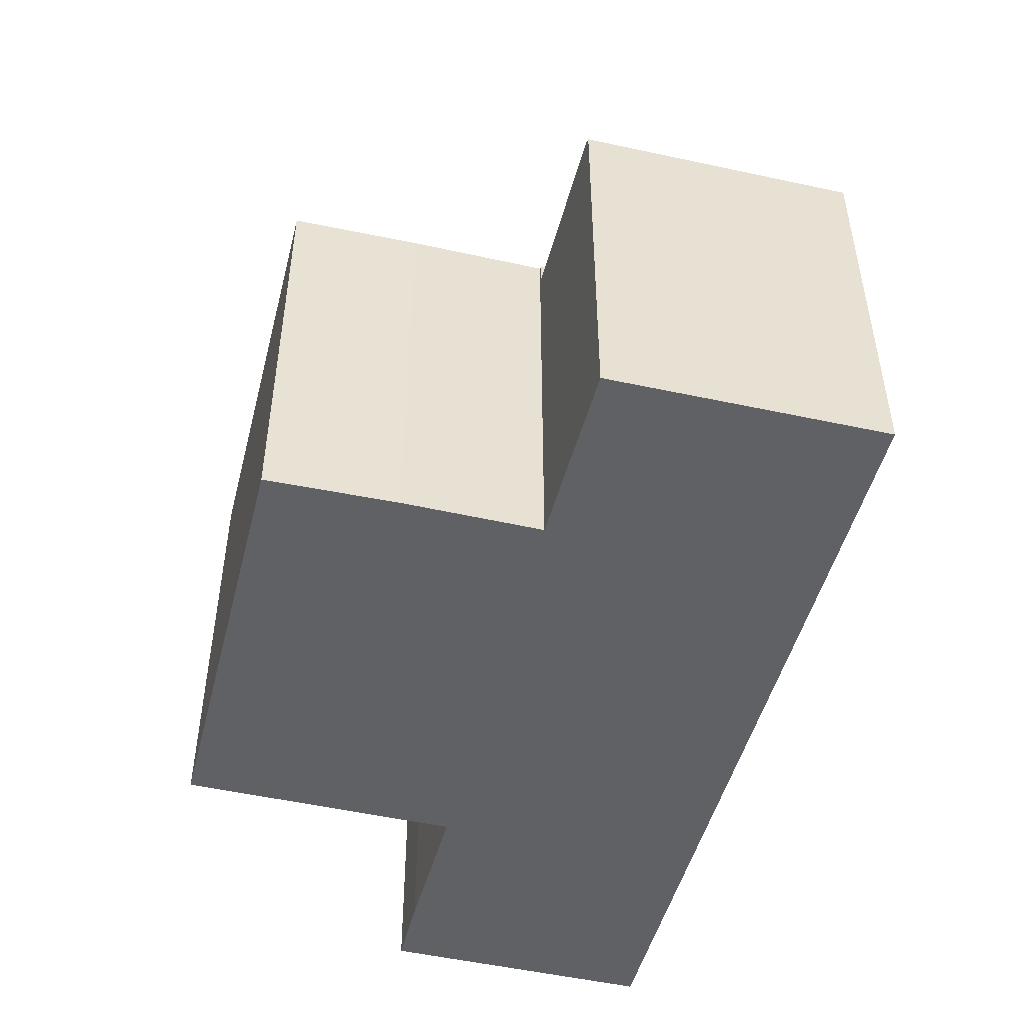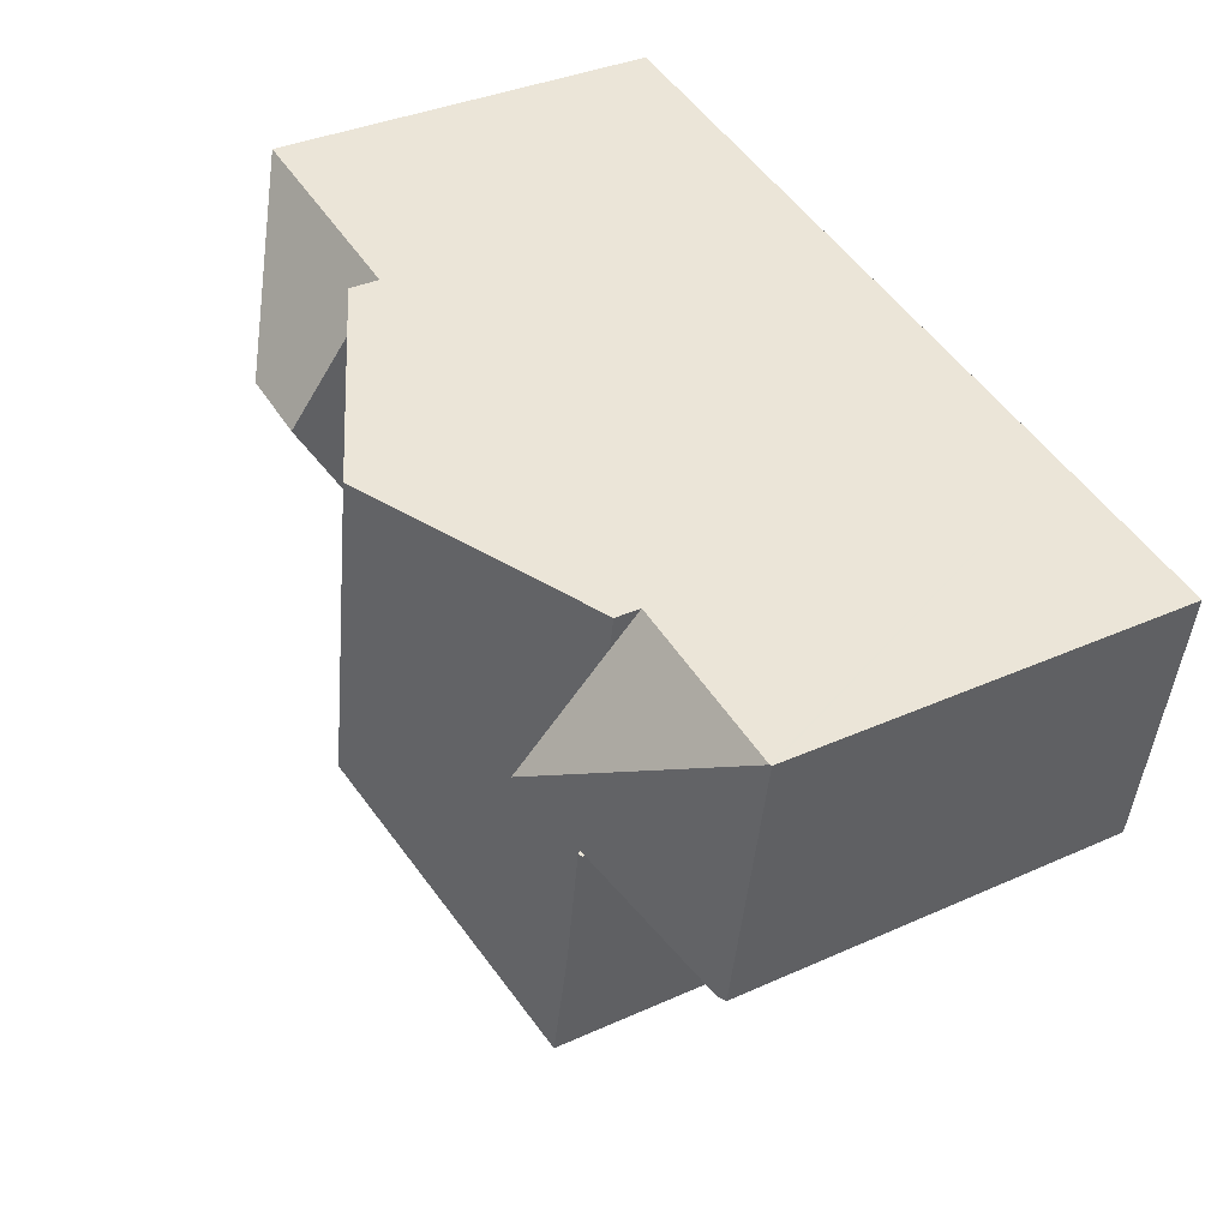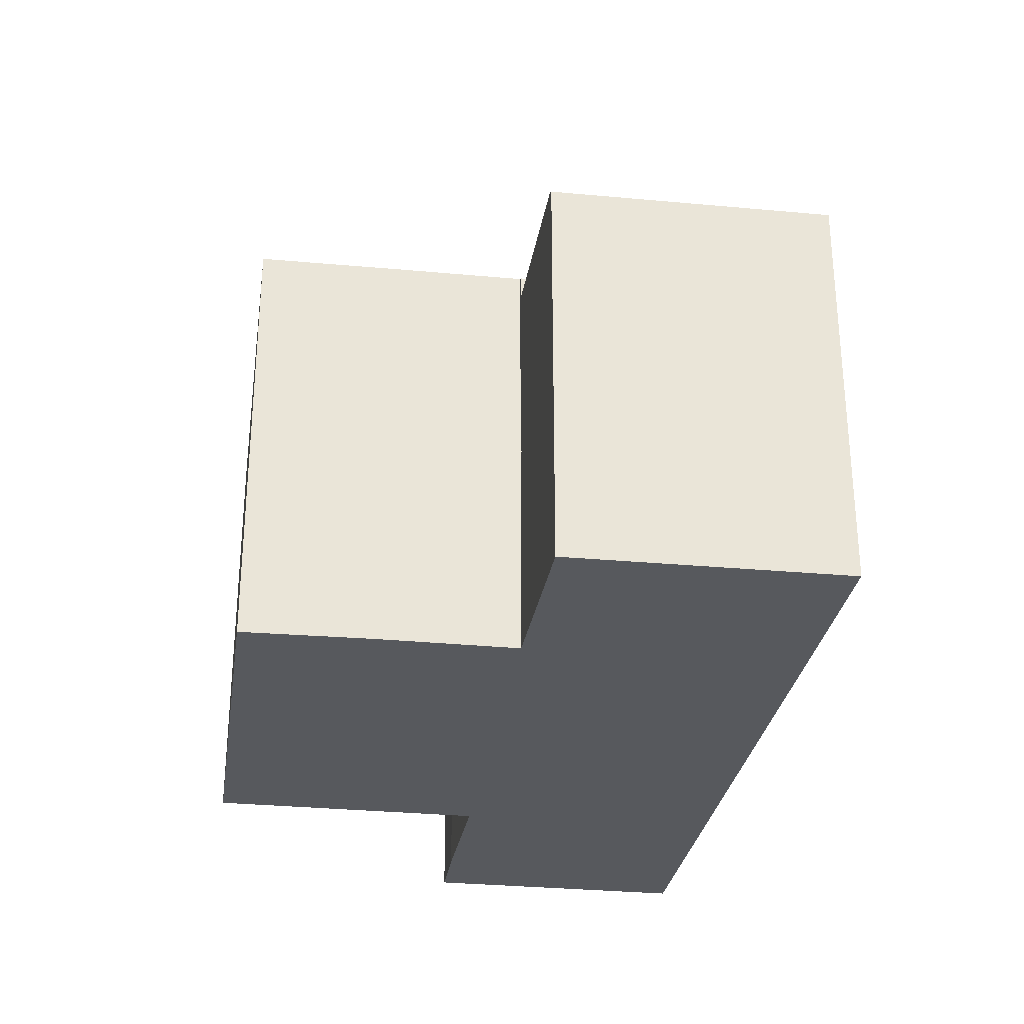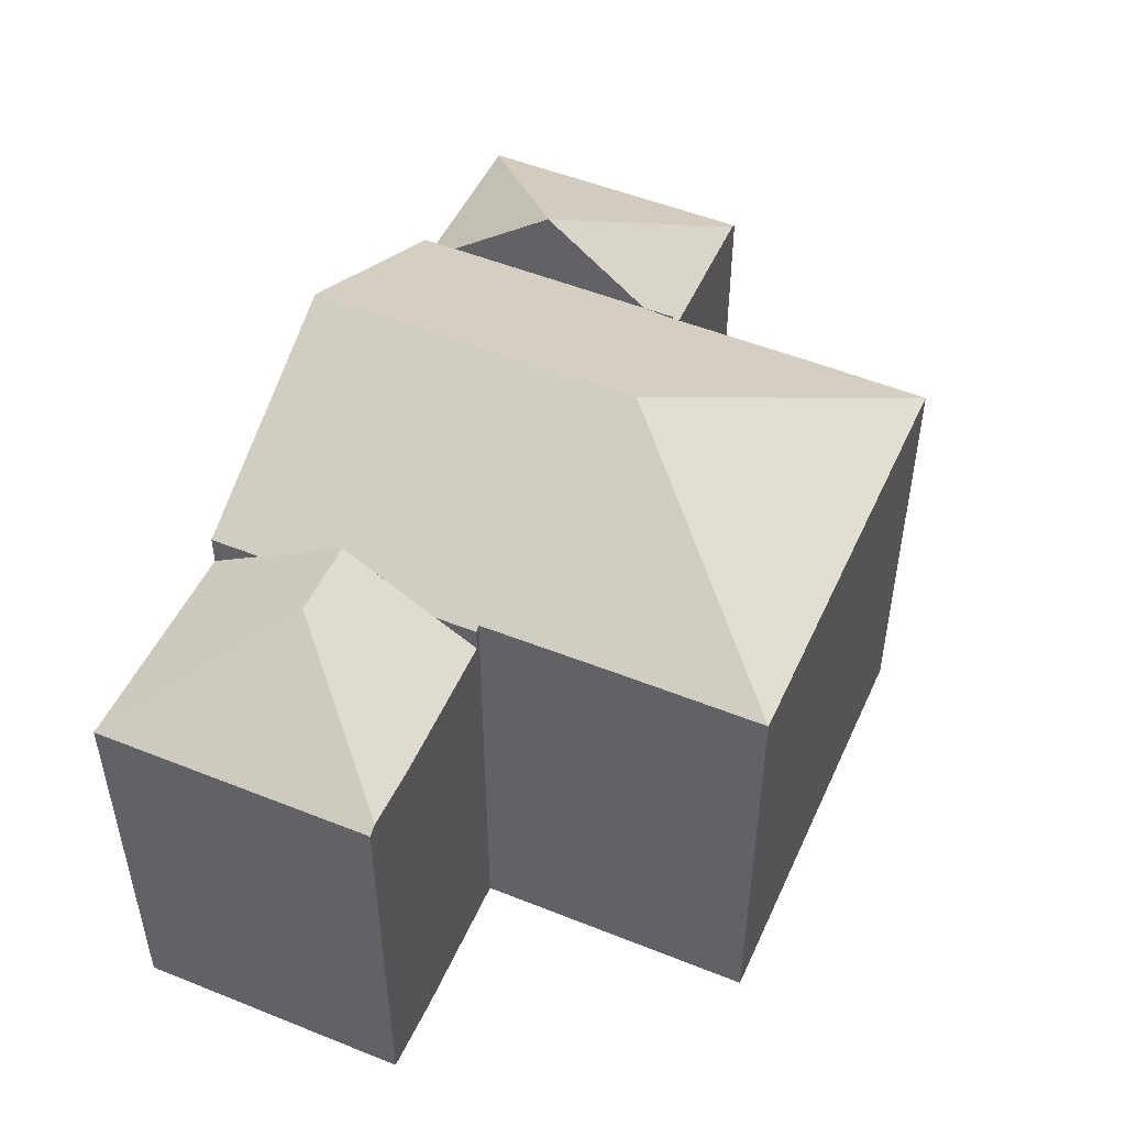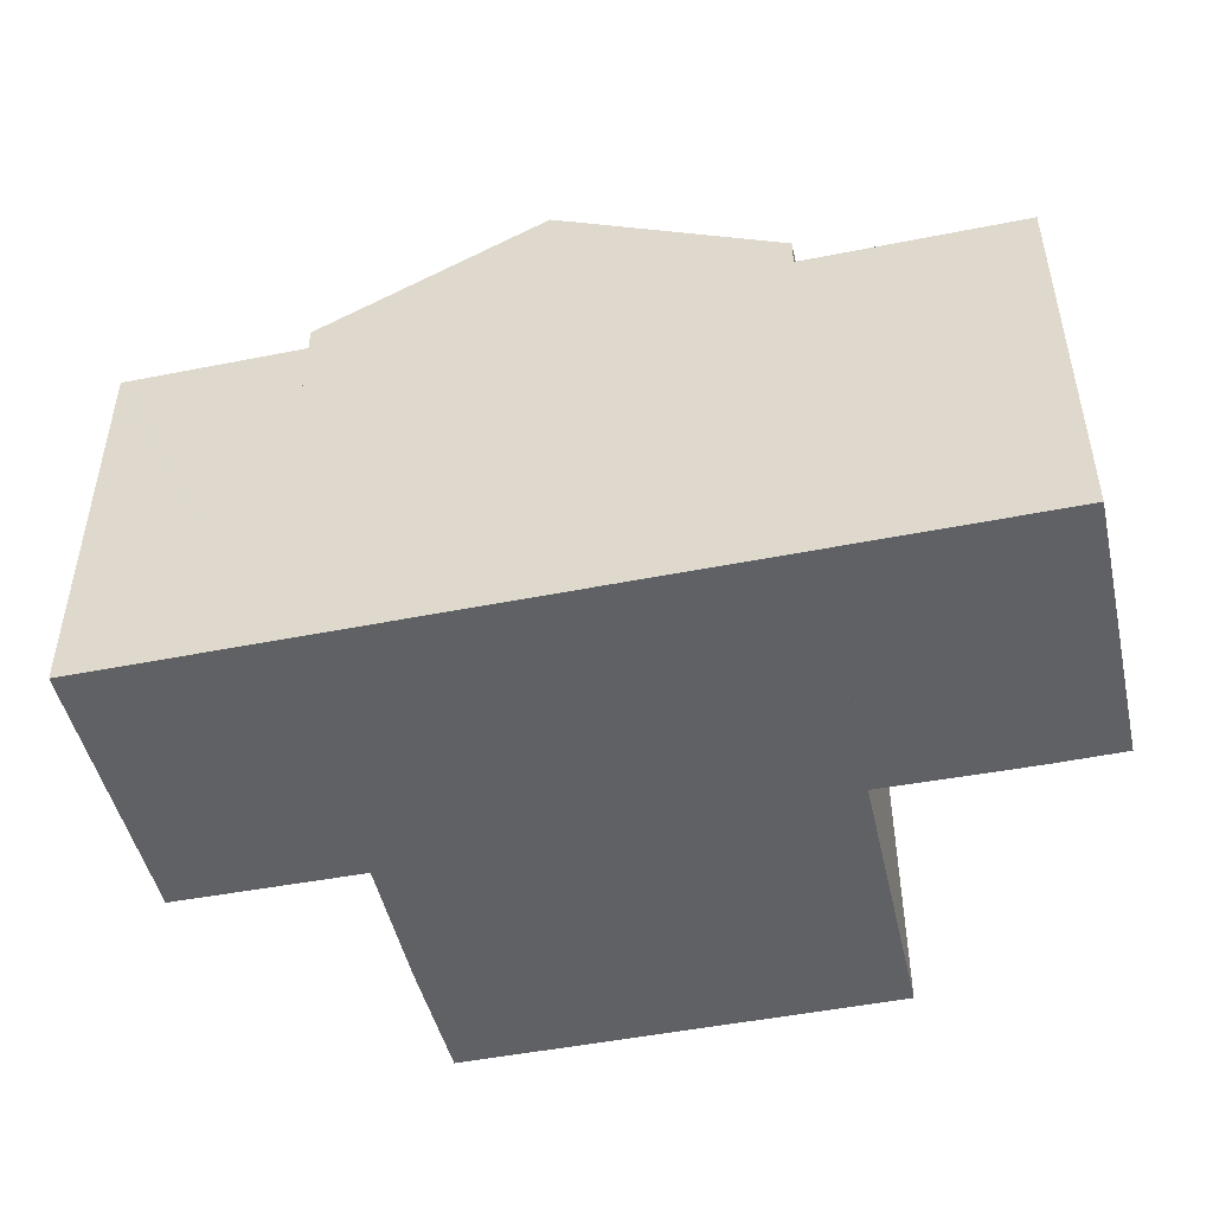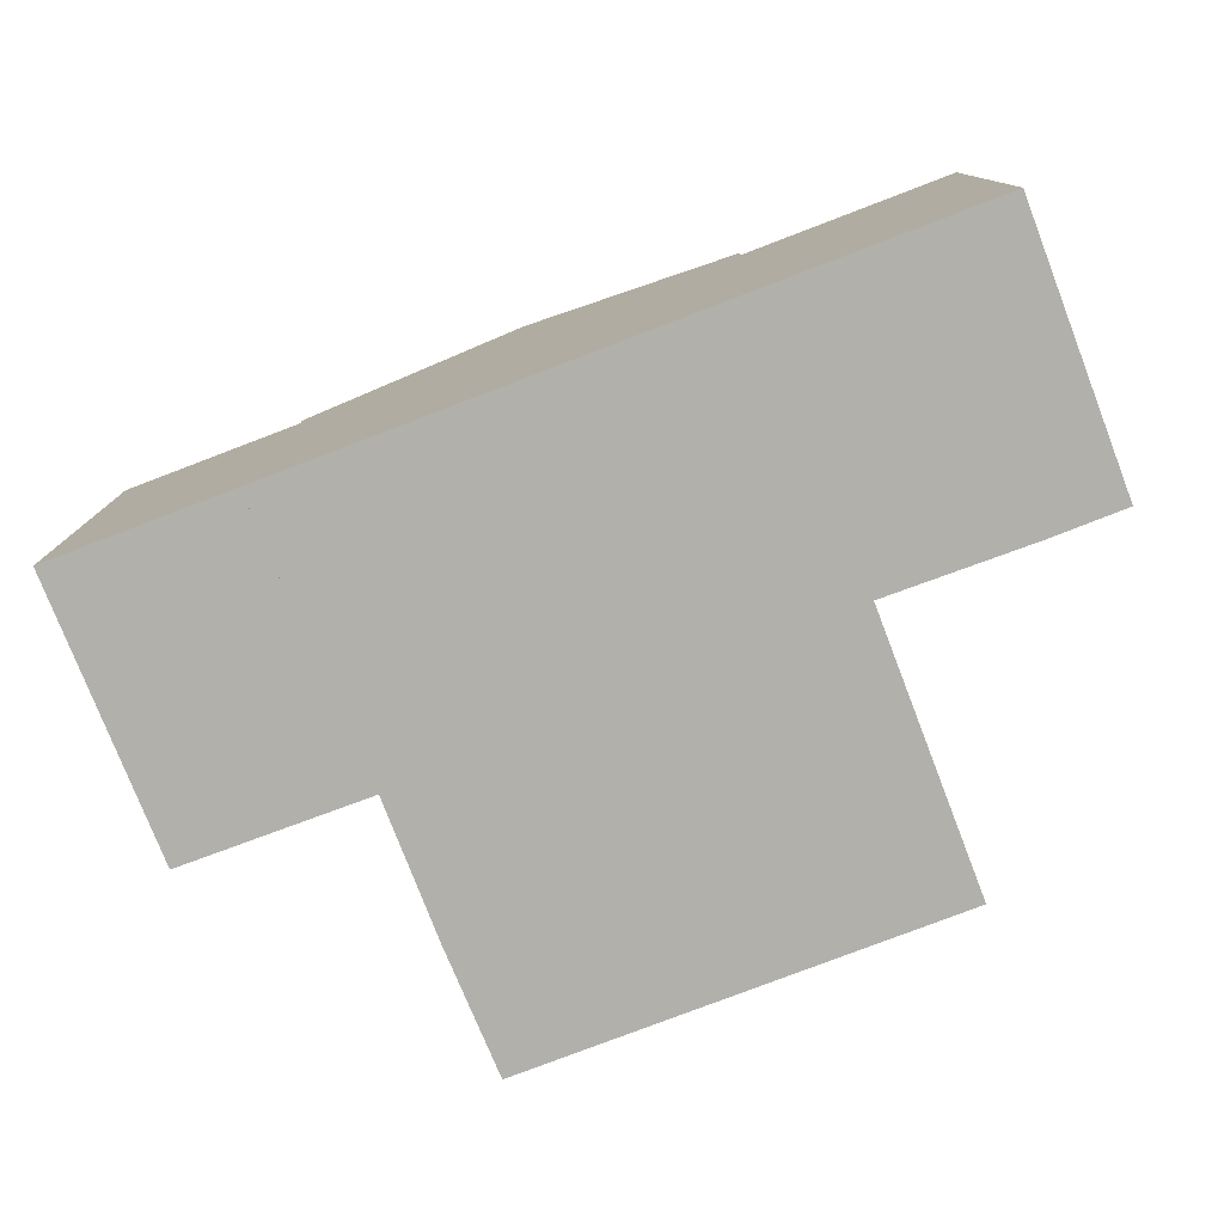
<metadata>
{"format":"obj","ext":"obj","renderer":"f3d","projection":"perspective","resolution":1024,"background":"white","views":[{"elev":-48.9,"azim":-113.5,"up":"+Y"},{"elev":35.7,"azim":-120.7,"up":"+Z"},{"elev":-29.5,"azim":-107.7,"up":"+Y"},{"elev":49.5,"azim":104.6,"up":"+Y"},{"elev":-48.7,"azim":3.3,"up":"+Y"},{"elev":-78.5,"azim":11.7,"up":"+Y"}]}
</metadata>
<code>
v  3.981 7.671 -3.845
v  0.99 7.285 -4.859
v  3.639 9.08 -1.963
v  4.077 7.262 -4.39
v  0.858 7.208 -4.879
v  0 7.208 4.414e-16
v  0.027 7.224 0.004
v  3.213 7.224 0.52
v  3.318 7.671 -0.077
v  3.213 -3.184e-17 0.52
v  4.077 2.688e-16 -4.39
v  3.318 4.715e-18 -0.077
v  3.981 2.354e-16 -3.845
v  3.639 1.202e-16 -1.963
v  0.858 2.988e-16 -4.879
v  0.99 2.975e-16 -4.859
v  0 0 0
v  0.027 -2.449e-19 0.004
v  15.65 7.229 -2.404
v  15.03 7.131 2.432
v  15.81 7.13 -2.376
v  12.94 8.63 -0.458
v  14.52 7.222 -2.598
v  11.98 7.245 -2.972
v  11.6 8.63 -0.674
v  11.86 7.673 -2.265
v  11.34 7.668 0.917
v  11.2 7.131 1.811
v  11.2 -1.109e-16 1.811
v  15.03 -1.489e-16 2.432
v  15.81 1.455e-16 -2.376
v  14.52 1.591e-16 -2.598
v  15.65 1.472e-16 -2.404
v  11.98 1.82e-16 -2.972
v  11.86 1.387e-16 -2.265
v  11.6 4.127e-17 -0.674
v  11.34 -5.615e-17 0.917
v  4.164 7.72 -4.377
v  3.639 7.665 -1.963
v  8.193 9.732 -4.657
v  12.27 7.725 -5.384
v  12.68 7.722 -7.876
v  11.93 7.726 -3.275
v  11.88 7.725 -2.986
v  11.6 7.671 -0.674
v  8.065 9.729 -3.9
v  7.205 9.737 1.166
v  11.2 7.667 1.811
v  11.98 7.674 -2.972
v  5.011 7.723 -9.126
v  4.569 7.702 -6.836
v  4.189 7.719 -4.527
v  3.213 7.667 0.52
v  4.164 2.68e-16 -4.377
v  4.189 2.772e-16 -4.527
v  4.569 4.186e-16 -6.836
v  4.077 7.674 -4.39
v  5.011 5.588e-16 -9.126
v  11.88 1.828e-16 -2.986
v  12.68 4.823e-16 -7.876
v  7.205 -7.14e-17 1.166
v  11.93 2.005e-16 -3.275
v  12.27 3.297e-16 -5.384
g defaultobject
f 1 2 3
f 2 1 4
f 5 3 2
f 3 5 6
f 3 6 7
f 8 3 7
f 3 8 9
f 9 1 3
f 1 9 8
f 1 8 10
f 1 10 4
f 4 10 11
f 11 10 12
f 11 12 13
f 13 12 14
f 11 2 4
f 2 11 5
f 5 11 15
f 15 11 16
f 15 6 5
f 6 15 17
f 7 10 8
f 10 7 6
f 10 6 18
f 18 6 17
f 13 16 11
f 16 13 14
f 16 14 12
f 16 12 15
f 15 12 17
f 17 12 18
f 18 12 10
f 19 20 21
f 20 19 22
f 23 22 19
f 22 23 24
f 22 24 25
f 25 24 26
f 27 22 25
f 22 27 28
f 22 28 20
f 29 20 28
f 20 29 30
f 30 21 20
f 21 30 31
f 21 23 19
f 23 21 32
f 32 21 31
f 32 31 33
f 23 34 24
f 34 23 32
f 26 27 25
f 27 26 24
f 27 24 34
f 27 34 28
f 28 34 29
f 29 34 35
f 29 35 36
f 29 36 37
f 32 35 34
f 35 32 33
f 35 33 36
f 36 33 31
f 36 31 30
f 36 30 37
f 37 30 29
f 1 9 38
f 9 1 39
f 40 41 42
f 41 40 43
f 43 40 44
f 44 40 26
f 26 40 45
f 45 40 46
f 45 46 27
f 27 46 47
f 27 47 48
f 26 49 44
f 40 42 50
f 51 40 50
f 40 51 52
f 40 52 46
f 46 52 47
f 47 52 38
f 47 38 9
f 47 9 53
f 52 54 38
f 54 52 51
f 54 51 55
f 55 51 56
f 11 1 57
f 1 11 39
f 39 11 9
f 9 11 53
f 53 11 10
f 10 11 13
f 10 13 12
f 12 13 14
f 58 51 50
f 51 58 56
f 54 57 38
f 57 54 11
f 49 59 44
f 59 49 34
f 42 58 50
f 58 42 60
f 10 47 53
f 47 10 48
f 48 10 29
f 29 10 61
f 29 27 48
f 27 29 45
f 45 29 26
f 26 29 49
f 49 29 34
f 34 29 37
f 34 37 36
f 34 36 35
f 59 43 44
f 43 59 41
f 41 59 42
f 42 59 62
f 42 62 60
f 60 62 63
f 60 56 58
f 56 60 63
f 56 63 55
f 55 63 62
f 55 62 54
f 54 62 59
f 35 59 34
f 59 35 13
f 13 35 14
f 14 35 36
f 14 36 12
f 12 36 37
f 12 37 29
f 12 29 10
f 10 29 61
f 54 13 11
f 13 54 59

</code>
